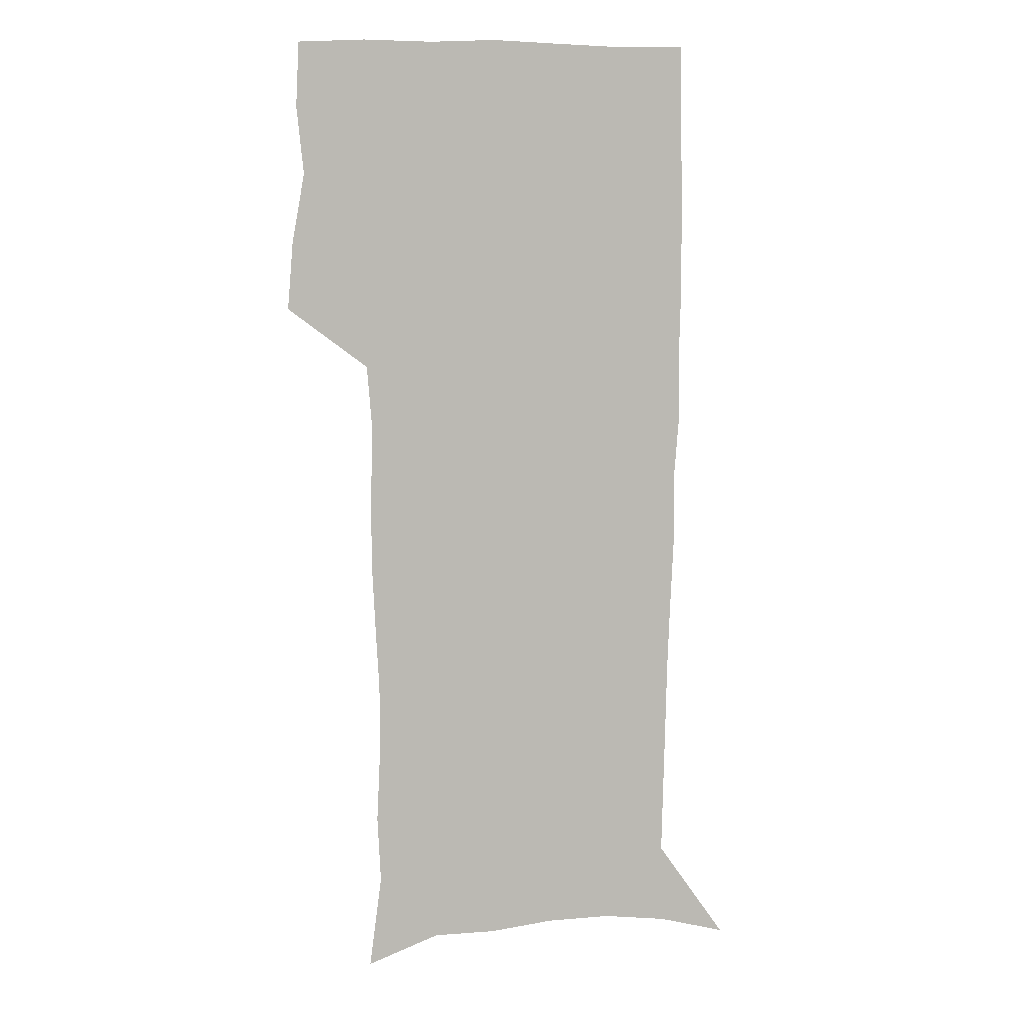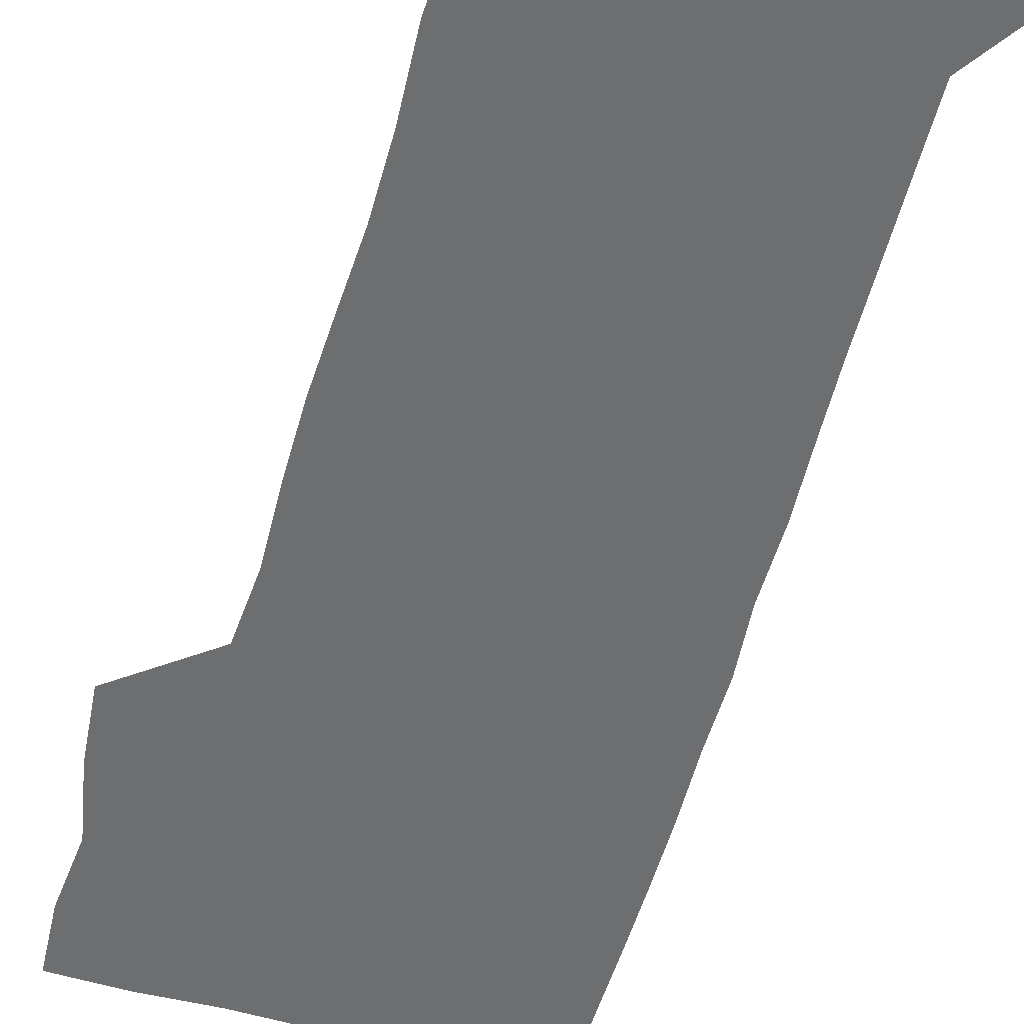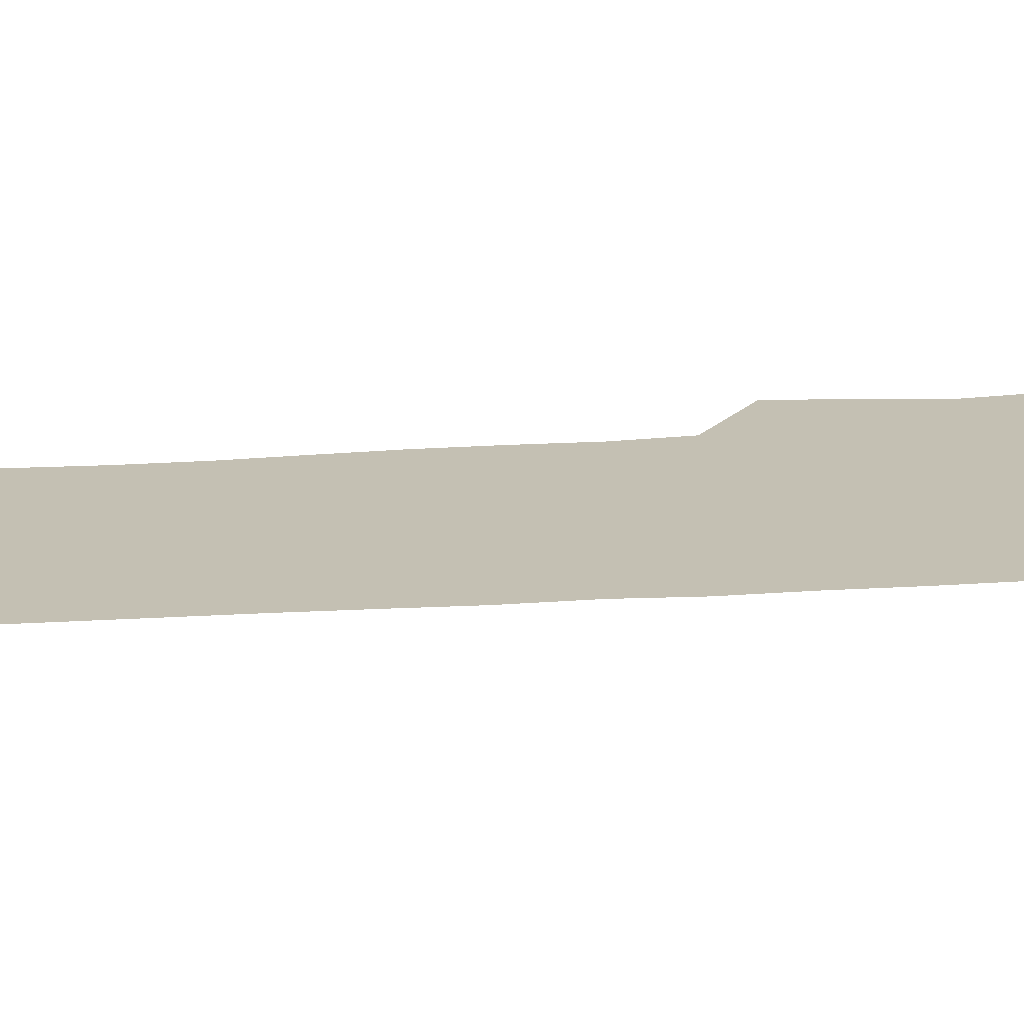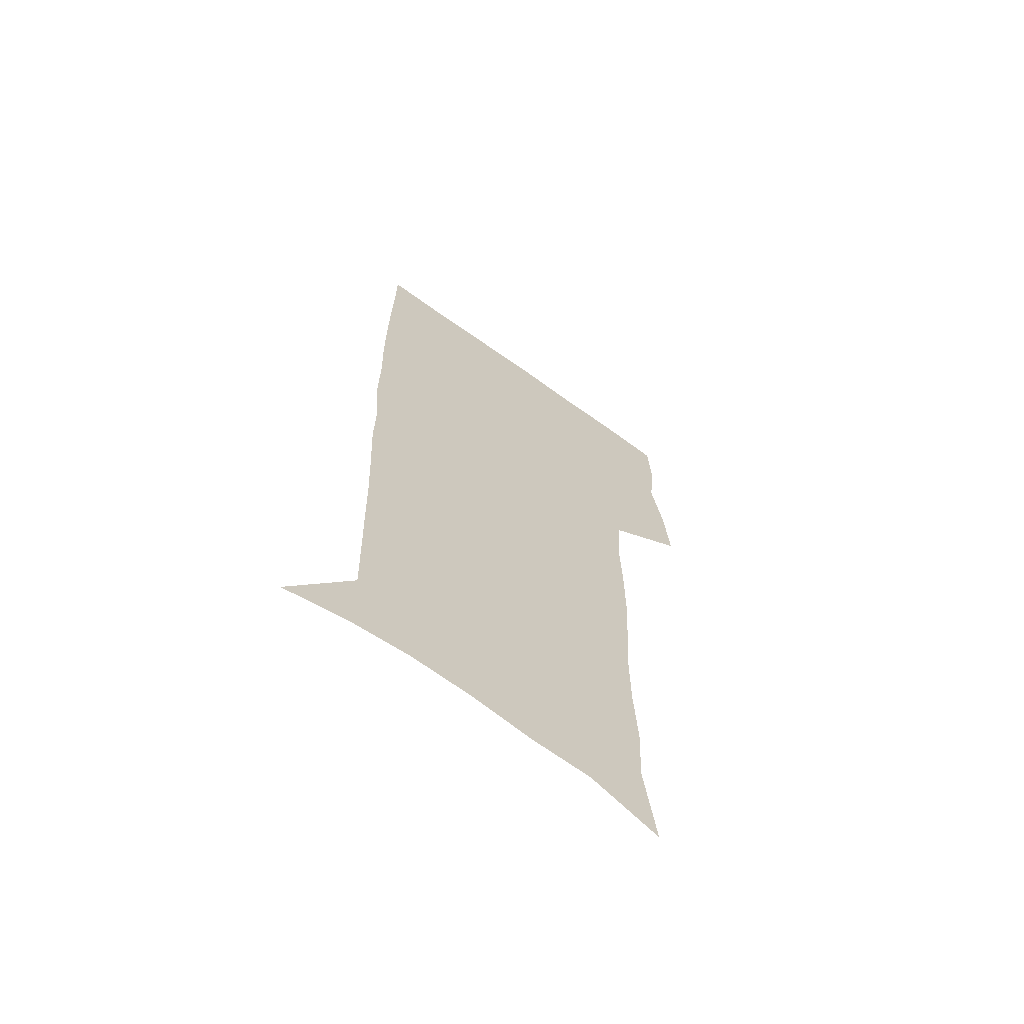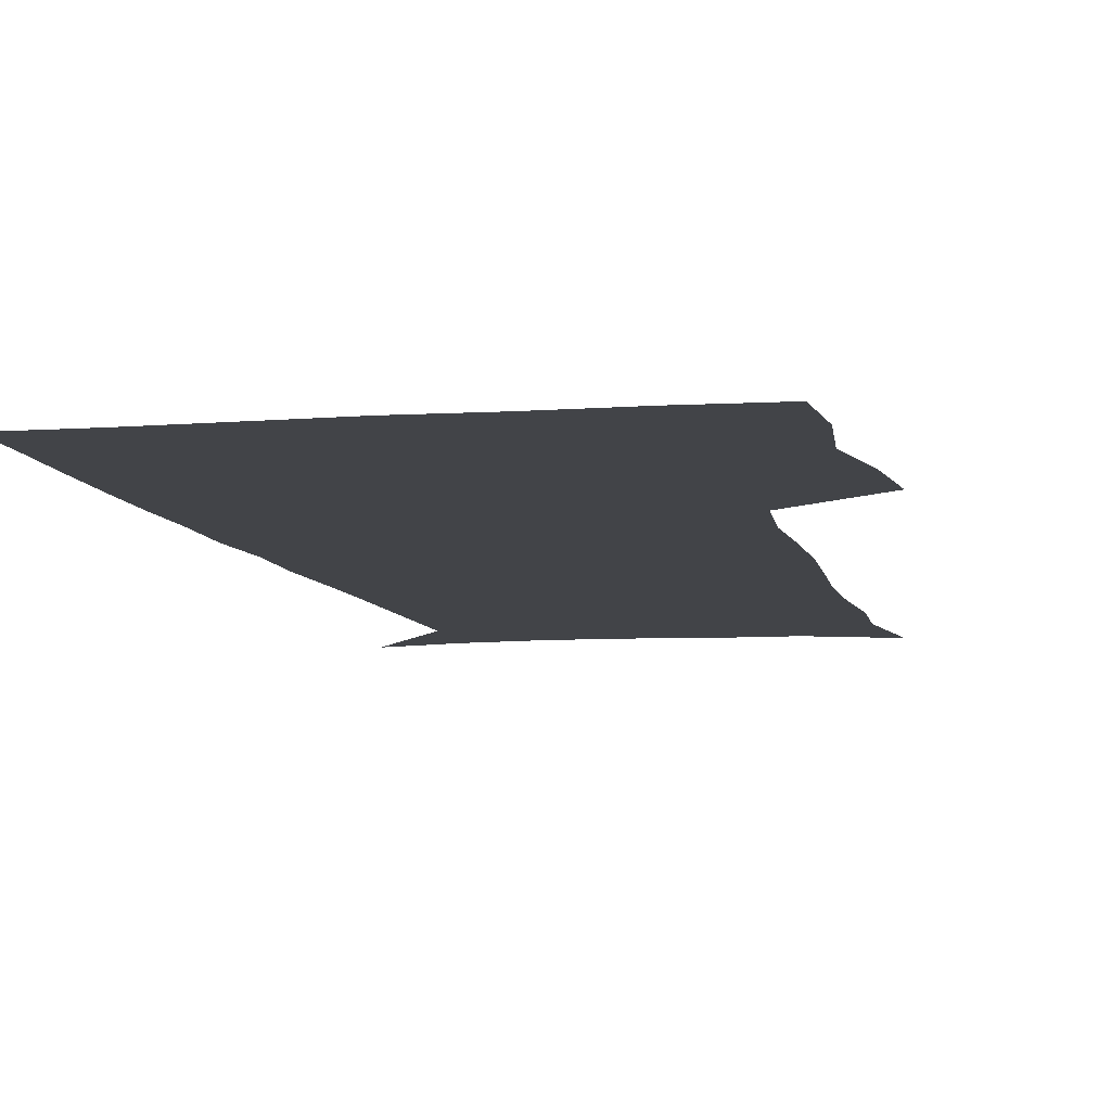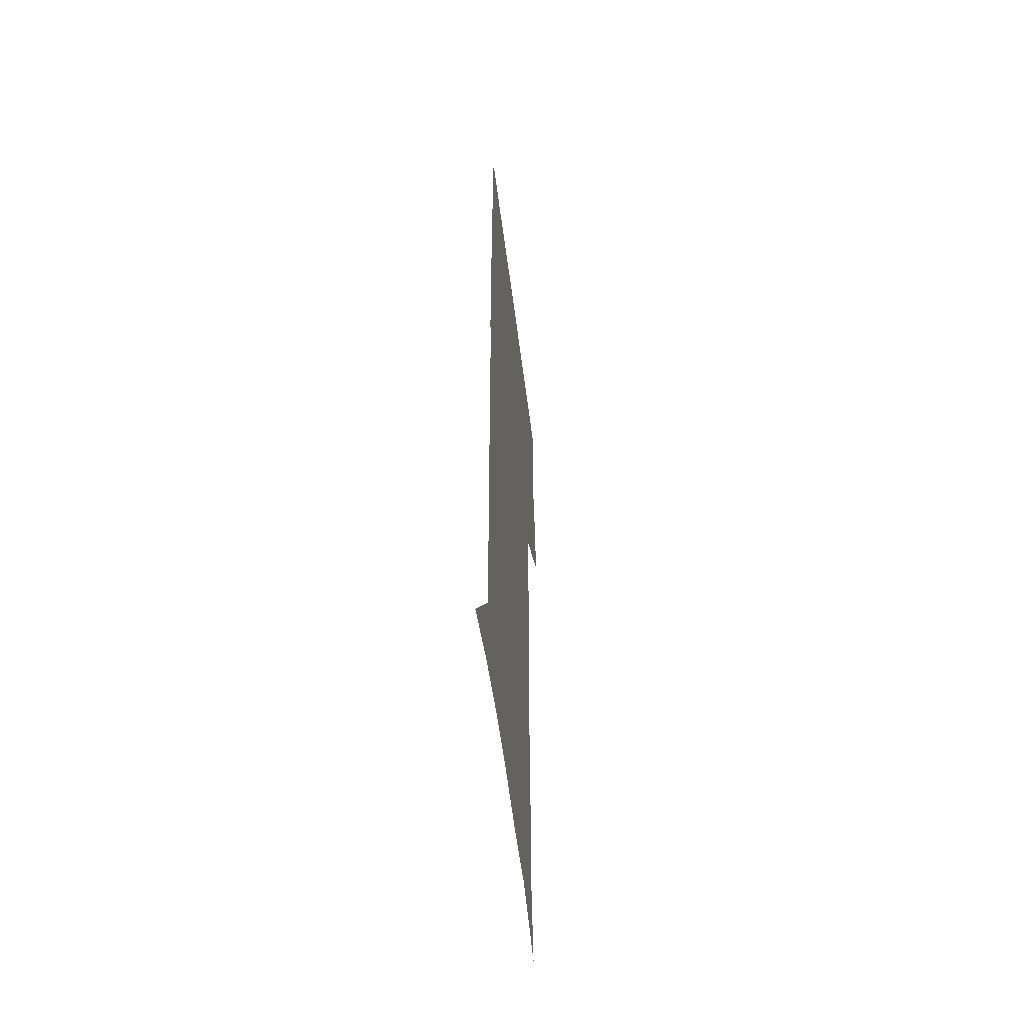
<metadata>
{"format":"obj","ext":"obj","renderer":"f3d","projection":"perspective","resolution":1024,"background":"white","views":[{"elev":7.3,"azim":-8.5,"up":"+Y"},{"elev":-54.2,"azim":-15.4,"up":"+Z"},{"elev":18.0,"azim":81.5,"up":"+Z"},{"elev":-66.7,"azim":144.1,"up":"+Y"},{"elev":-7.7,"azim":-168.0,"up":"+Z"},{"elev":-55.4,"azim":97.2,"up":"+Y"}]}
</metadata>
<code>
v 473.5 446.3 0
v 476.1 477 0
v 481.7 508.5 0
v 478.6 539.2 0
v 480 568.4 0
v 509 127.3 0
v 514.5 169.8 0
v 513.1 200.1 0
v 514.6 233.7 0
v 514.6 265.3 0
v 512.9 295.3 0
v 511.5 325.6 0
v 511.4 357.1 0
v 512.3 389.2 0
v 510 419 0
v 513.4 450.2 0
v 511.3 479.2 0
v 514 508.8 0
v 513.8 537.8 0
v 510.1 569.8 0
v 541.5 140.2 0
v 544.5 178.7 0
v 546.5 213.6 0
v 546.4 244.1 0
v 545.4 273.5 0
v 544.9 303.6 0
v 544.3 333.4 0
v 543.6 363.2 0
v 543.4 393.1 0
v 544.4 423.3 0
v 545.2 452.3 0
v 544.8 480.6 0
v 544.8 508.8 0
v 545.2 536.4 0
v 541.1 569.3 0
v 569.5 140.8 0
v 572.2 183.1 0
v 574.5 220.6 0
v 573.9 248.4 0
v 573.7 278.1 0
v 573.4 307.6 0
v 573.2 337.2 0
v 573.3 366.8 0
v 573.5 396.1 0
v 573.6 424.8 0
v 574.2 453.5 0
v 573.6 481.2 0
v 573.7 509.1 0
v 573.2 537.2 0
v 570.7 570.5 0
v 598.2 144.8 0
v 599.5 187.8 0
v 600.1 218.9 0
v 600.3 248 0
v 600.5 279.5 0
v 600.6 308.1 0
v 600.9 339.7 0
v 601.1 368 0
v 601.4 396.3 0
v 601.7 424.7 0
v 601.7 453.6 0
v 601.8 481.5 0
v 601.8 509.5 0
v 601.6 536.9 0
v 600.5 569.3 0
v 626.5 145.7 0
v 626.4 183.4 0
v 626.4 217.2 0
v 626.9 247.4 0
v 627.2 277.6 0
v 628 306.8 0
v 628.1 337.6 0
v 628.5 366.9 0
v 629.4 395.2 0
v 630.1 424 0
v 630 453.1 0
v 630.2 481.5 0
v 630.3 509.9 0
v 630 538.4 0
v 630.3 568.2 0
v 654.9 142.8 0
v 654 179.2 0
v 654.7 210.6 0
v 655.4 241.1 0
v 656.1 271.7 0
v 657.2 301.4 0
v 658.6 331.3 0
v 658.3 362.6 0
v 660.5 391.5 0
v 660.2 421.9 0
v 661 451.4 0
v 661 480.9 0
v 660.7 510.3 0
v 660.1 539.5 0
v 659.8 568.5 0
v 684.6 135.5 0
v 691 571 0
v 691 601 0
f 15 16 1
f 1 16 2
f 16 17 2
f 2 17 3
f 17 18 3
f 3 18 4
f 18 19 4
f 4 19 5
f 19 20 5
f 6 21 7
f 21 22 7
f 7 22 8
f 22 23 8
f 8 23 9
f 23 24 9
f 9 24 10
f 24 25 10
f 10 25 11
f 25 26 11
f 11 26 12
f 26 27 12
f 12 27 13
f 27 28 13
f 13 28 14
f 28 29 14
f 14 29 15
f 29 30 15
f 15 30 16
f 30 31 16
f 16 31 17
f 31 32 17
f 17 32 18
f 32 33 18
f 18 33 19
f 33 34 19
f 19 34 20
f 34 35 20
f 21 36 22
f 36 37 22
f 22 37 23
f 37 38 23
f 23 38 24
f 38 39 24
f 24 39 25
f 39 40 25
f 25 40 26
f 40 41 26
f 26 41 27
f 41 42 27
f 27 42 28
f 42 43 28
f 28 43 29
f 43 44 29
f 29 44 30
f 44 45 30
f 30 45 31
f 45 46 31
f 31 46 32
f 46 47 32
f 32 47 33
f 47 48 33
f 33 48 34
f 48 49 34
f 34 49 35
f 49 50 35
f 36 51 37
f 51 52 37
f 37 52 38
f 52 53 38
f 38 53 39
f 53 54 39
f 39 54 40
f 54 55 40
f 40 55 41
f 55 56 41
f 41 56 42
f 56 57 42
f 42 57 43
f 57 58 43
f 43 58 44
f 58 59 44
f 44 59 45
f 59 60 45
f 45 60 46
f 60 61 46
f 46 61 47
f 61 62 47
f 47 62 48
f 62 63 48
f 48 63 49
f 63 64 49
f 49 64 50
f 64 65 50
f 51 66 52
f 66 67 52
f 52 67 53
f 67 68 53
f 53 68 54
f 68 69 54
f 54 69 55
f 69 70 55
f 55 70 56
f 70 71 56
f 56 71 57
f 71 72 57
f 57 72 58
f 72 73 58
f 58 73 59
f 73 74 59
f 59 74 60
f 74 75 60
f 60 75 61
f 75 76 61
f 61 76 62
f 76 77 62
f 62 77 63
f 77 78 63
f 63 78 64
f 78 79 64
f 64 79 65
f 79 80 65
f 66 81 67
f 81 82 67
f 67 82 68
f 82 83 68
f 68 83 69
f 83 84 69
f 69 84 70
f 84 85 70
f 70 85 71
f 85 86 71
f 71 86 72
f 86 87 72
f 72 87 73
f 87 88 73
f 73 88 74
f 88 89 74
f 74 89 75
f 89 90 75
f 75 90 76
f 90 91 76
f 76 91 77
f 91 92 77
f 77 92 78
f 92 93 78
f 78 93 79
f 93 94 79
f 79 94 80
f 94 95 80
f 81 96 82

</code>
